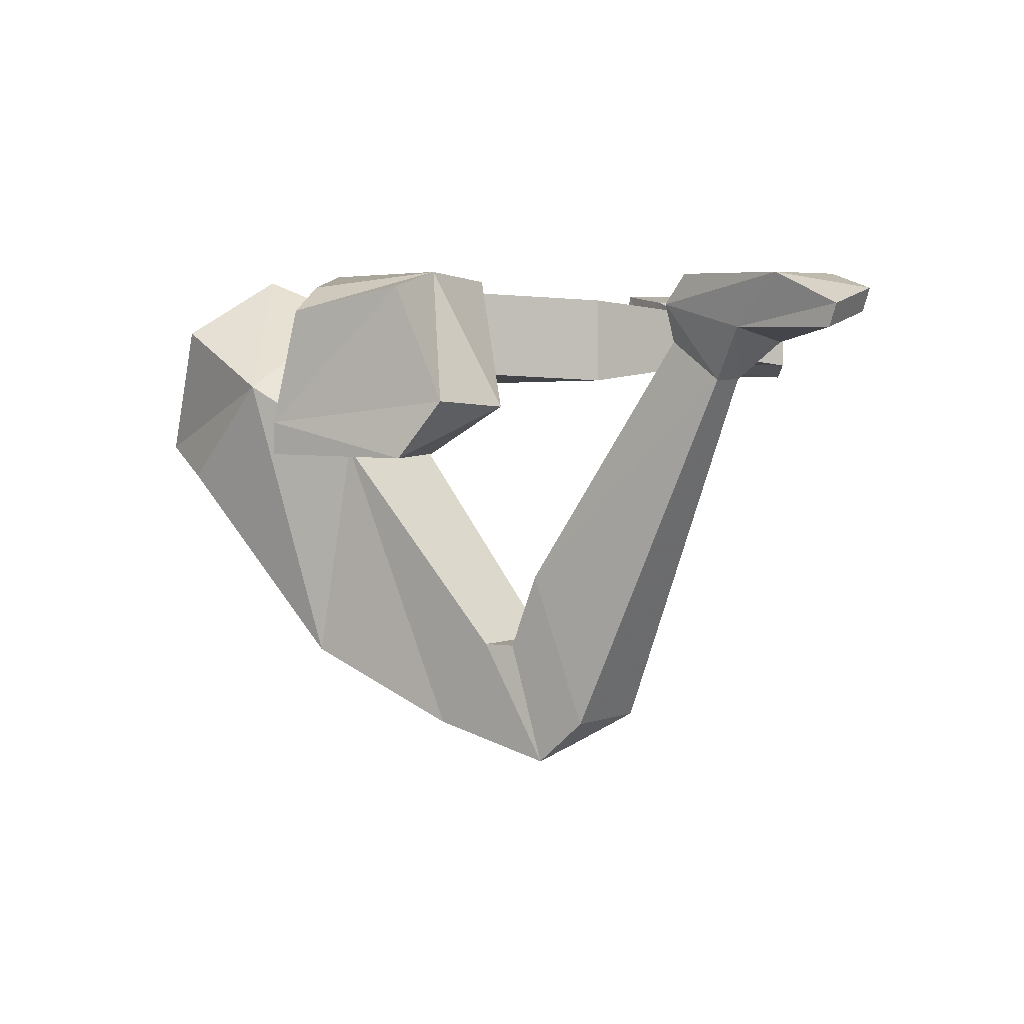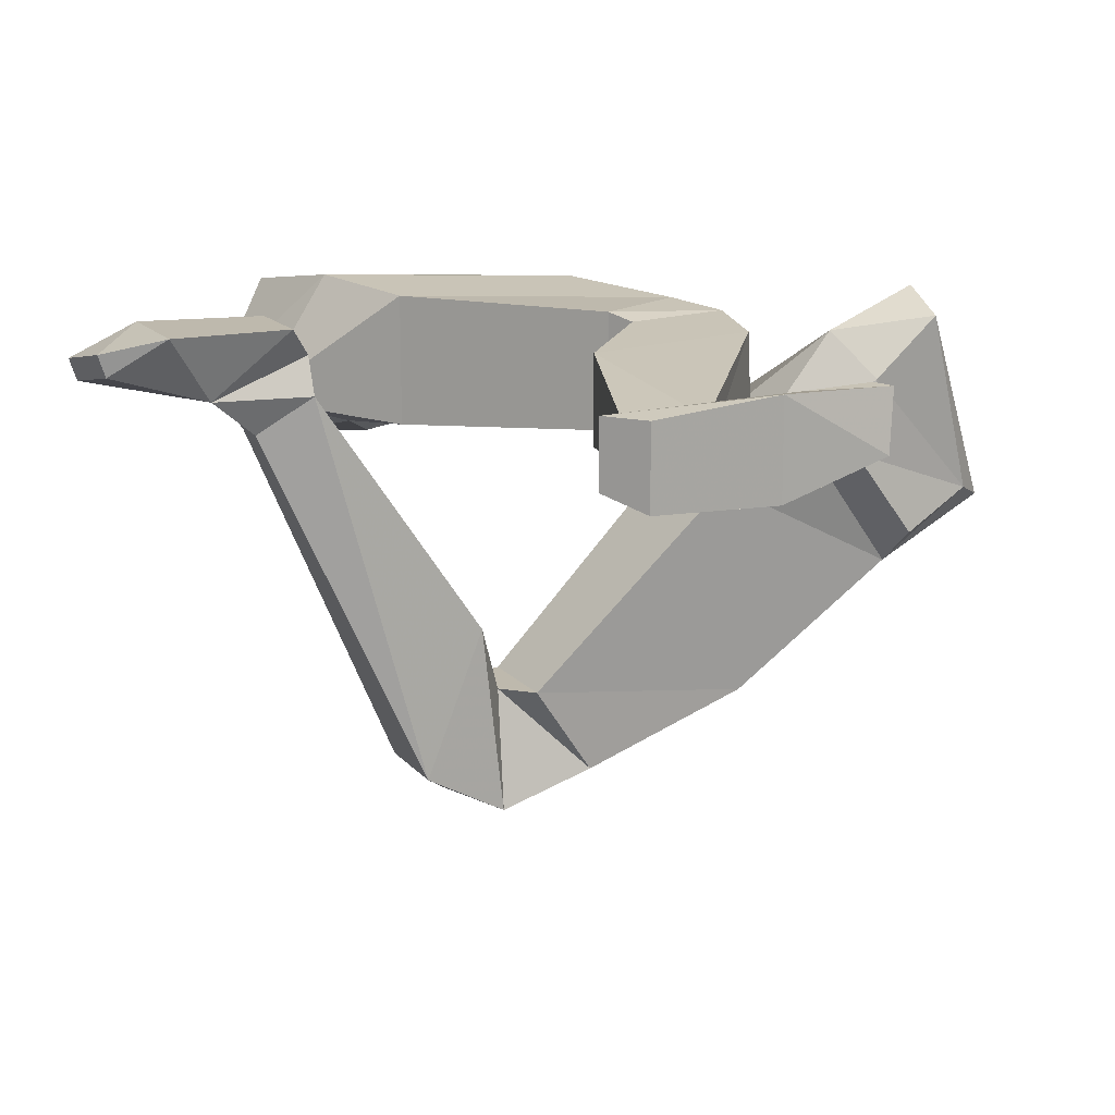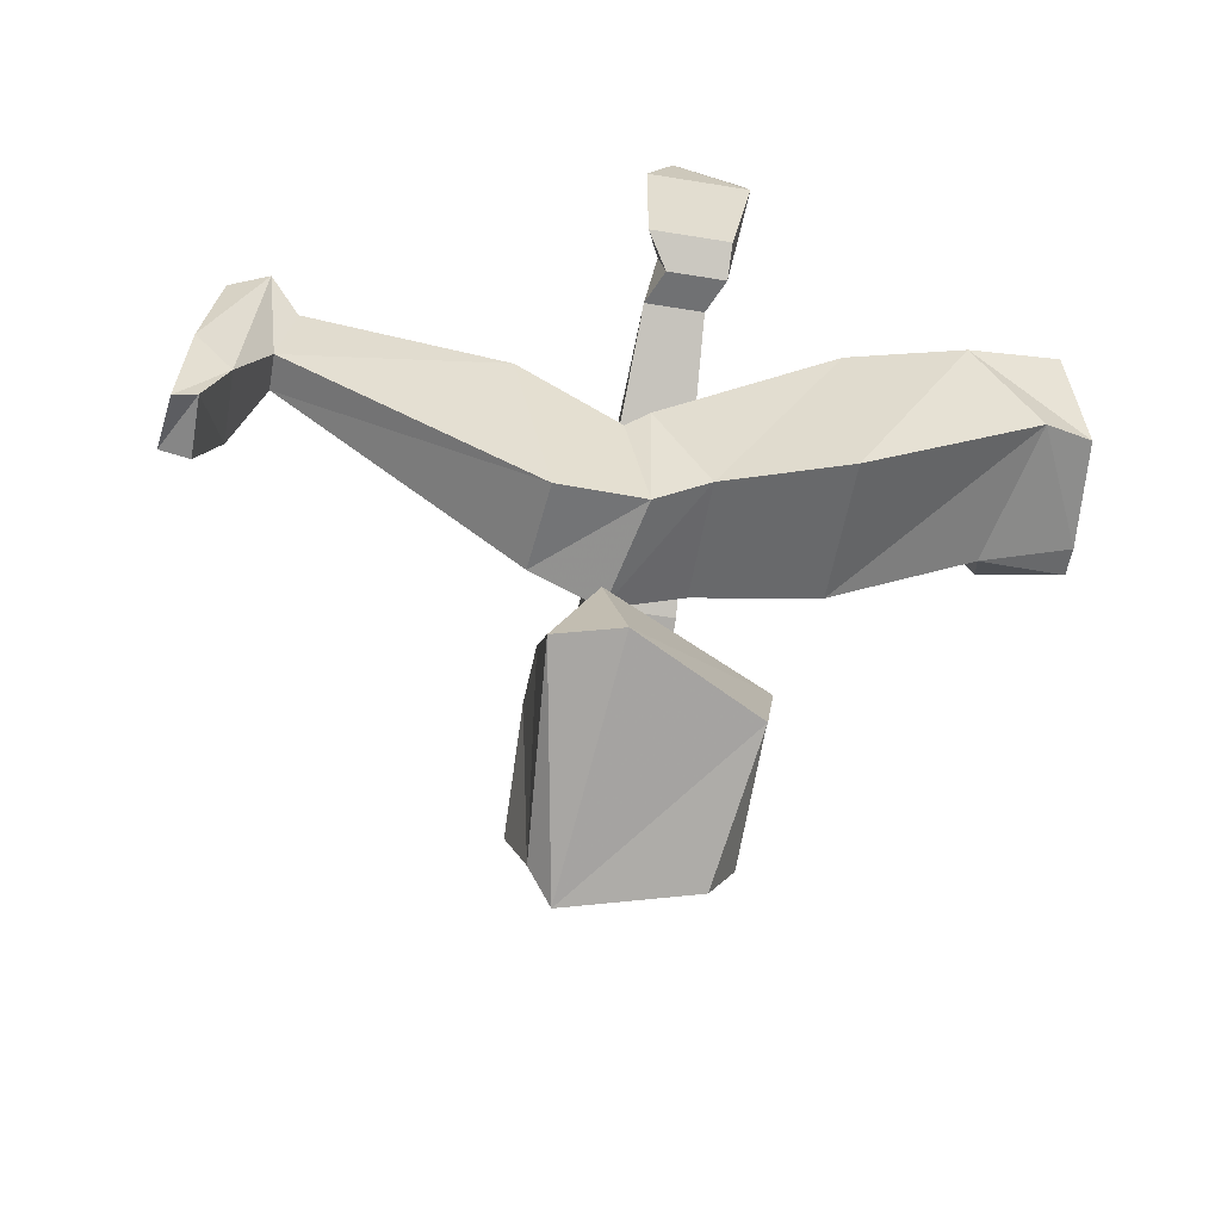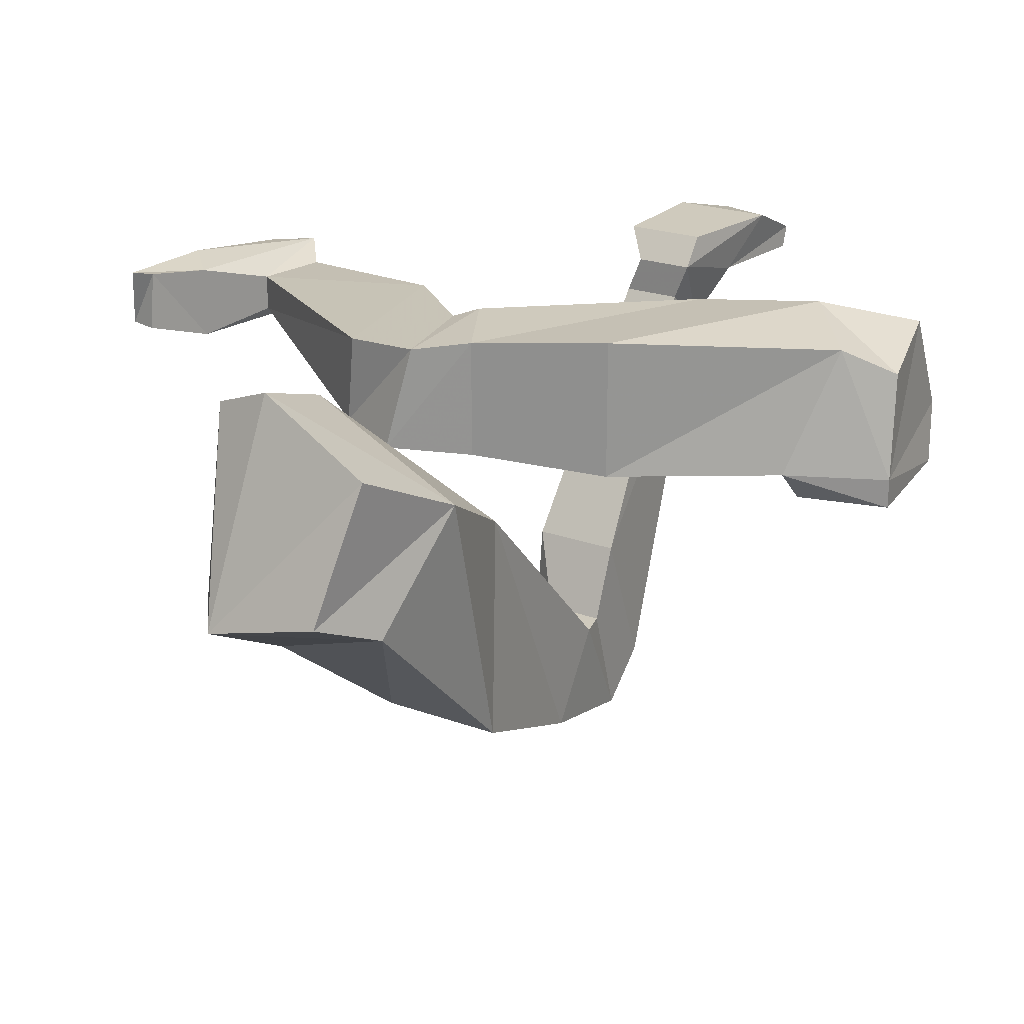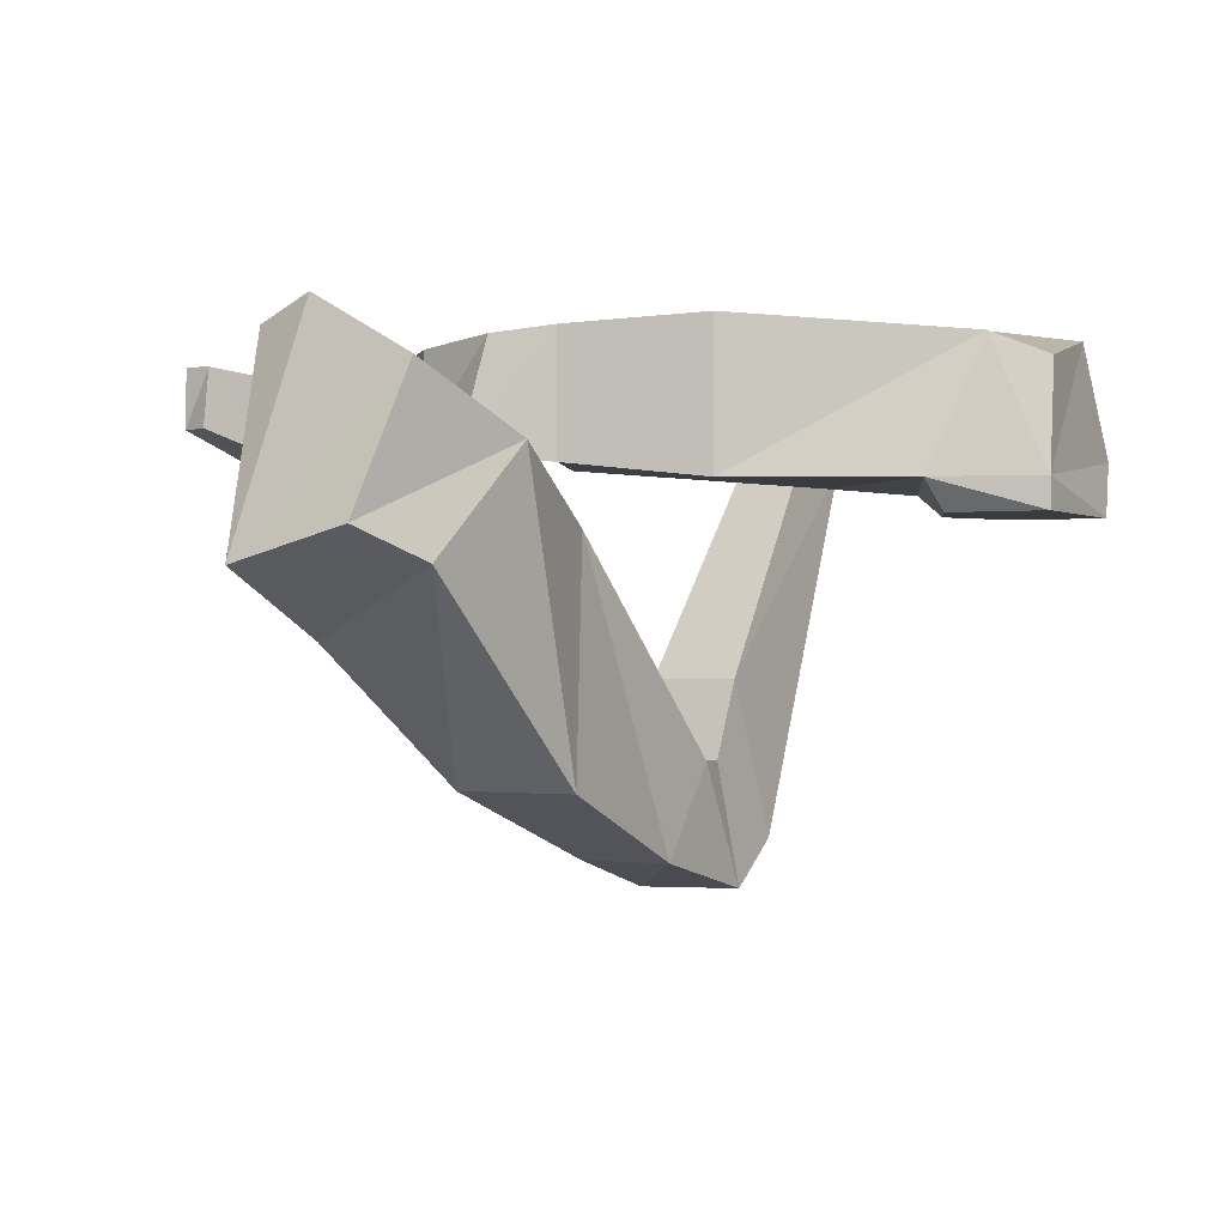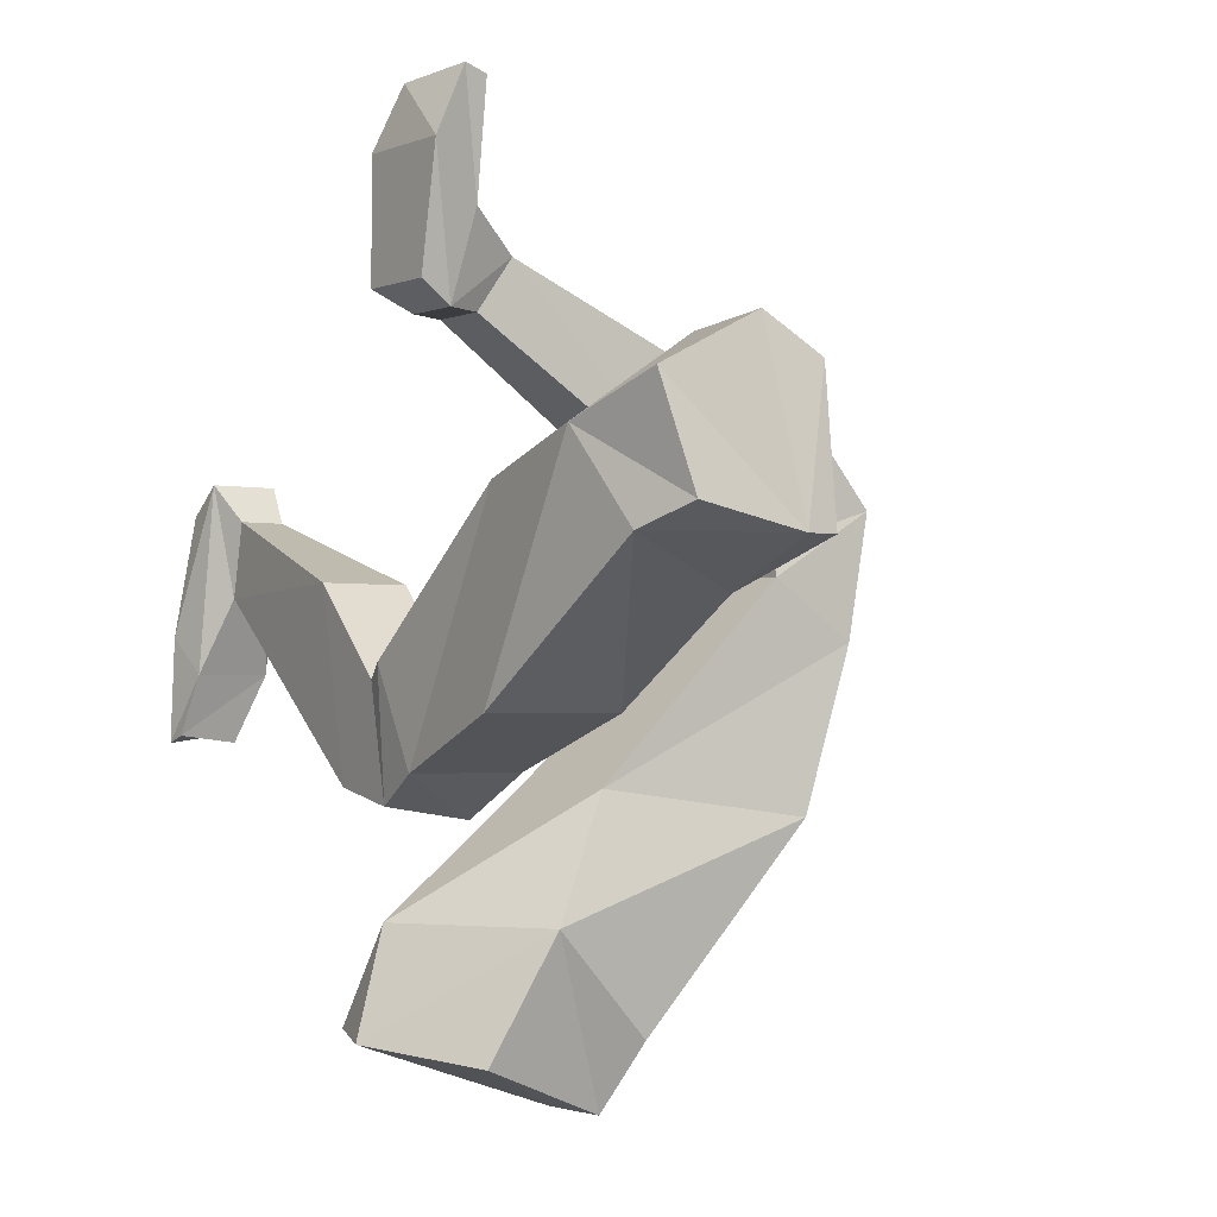
<metadata>
{"format":"obj","ext":"obj","renderer":"f3d","projection":"perspective","resolution":1024,"background":"white","views":[{"elev":4.4,"azim":-51.7,"up":"+Y"},{"elev":15.1,"azim":64.7,"up":"+Y"},{"elev":-55.1,"azim":170.1,"up":"+Z"},{"elev":23.0,"azim":-148.2,"up":"+Y"},{"elev":-1.3,"azim":-145.3,"up":"+Y"},{"elev":-2.1,"azim":-126.3,"up":"+Z"}]}
</metadata>
<code>
v -0.3047 -0.1797 0.1016
v -0.3359 -0.1797 0.1719
v -0.4219 -0.1797 0.2031
v -0.4375 -0.1797 0.05469
v -0.3438 -0.1797 0.03125
v -0.3359 -0.1484 0.007812
v -0.2578 -0.1562 0.1406
v -0.3047 -0.1328 0.2344
v -0.4062 -0.125 0.2422
v -0.4375 -0.1484 0.05469
v -0.375 -0.01562 0.05469
v -0.1797 0 -0.09375
v -0.1797 -0.1484 -0.09375
v -0.4297 -0.03906 0.07812
v -0.3047 0 0.1484
v -0.1797 -0.007812 0.1094
v -0.04688 -0.007812 -0.1484
v -0.04688 -0.1328 -0.1484
v 0.007812 -0.1328 -0.04688
v -0.1797 -0.1484 0.1094
v -0.4062 -0.01562 0.1875
v 0.007812 -0.007812 -0.04688
v 0.007812 -0.01562 -0.1797
v 0.03125 -0.125 -0.1953
v 0.03125 -0.1094 -0.0625
v 0.03125 -0.01562 -0.0625
v 0.09375 -0.02344 -0.1641
v 0.1016 -0.1172 -0.1641
v 0.1328 -0.1172 0.03125
v 0.1328 -0.02344 0.03125
v 0.3516 -0.04688 0.02344
v 0.3516 -0.08594 0.02344
v 0.3359 -0.09375 0.1016
v 0.3359 -0.04688 0.1016
v 0.3672 -0.03125 0.1406
v 0.3828 -0.02344 -0.05469
v 0.3828 -0.1016 -0.05469
v 0.3672 -0.1016 0.1406
v 0.4062 -0.03125 0.1094
v 0.4219 -0.01562 -0.01562
v 0.4297 -0.01562 -0.125
v 0.4062 -0.01562 -0.1172
v 0.4062 -0.07812 -0.125
v 0.4219 -0.1172 -0.01562
v 0.4062 -0.1172 0.1094
v 0.4375 -0.07812 -0.1172
v 0.03125 -0.4297 -0.1953
v -0.1016 -0.4297 -0.1953
v -0.1016 -0.2344 -0.3984
v 0.05469 -0.2969 -0.3594
v 0.04688 -0.1953 -0.1641
v 0.01562 -0.4062 0.03906
v 0.01562 -0.5 -0.02344
v -0.08594 -0.5 -0.02344
v -0.08594 -0.1953 -0.1641
v -0.1172 -0.125 -0.2891
v -0.07031 -0.2031 -0.4688
v 0.05469 -0.2344 -0.4766
v 0.07812 -0.2188 -0.4453
v 0.09375 -0.2578 -0.3672
v 0.09375 -0.1641 -0.2969
v 0.07031 -0.1406 -0.2422
v 0.04688 -0.03906 -0.2891
v -0.08594 -0.4062 0.03906
v -0.07812 -0.4062 0.07031
v -0.01562 -0.4062 0.07031
v 0.01562 -0.5312 0.07812
v -0.07812 -0.5312 0.1094
v 0.03125 0 -0.3984
v -0.09375 -0.0625 -0.4141
v 0.09375 -0.02344 -0.3906
v 0.09375 -0.08594 -0.3203
v -0.07812 -0.4844 0.1641
v -0.07812 -0.3281 0.1016
v 0.01562 -0.3281 0.1016
v 0.01562 -0.4844 0.1641
v -0.02344 -0.1094 0.3281
v -0.0625 -0.1094 0.3281
v -0.0625 -0.07031 0.2734
v 0 -0.07031 0.2734
v -0.01562 -0.07031 0.375
v -0.08594 -0.05469 0.3672
v -0.07812 -0.03125 0.2734
v -0.01562 -0.03125 0.2734
v 0.007812 0 0.2969
v 0.007812 0 0.4219
v -0.02344 -0.03906 0.4766
v -0.1016 -0.05469 0.4844
v -0.1016 -0.03125 0.4922
v -0.1016 0 0.4219
v -0.07812 0 0.2969
v -0.02344 -0.01562 0.4844
f 1 2 3
f 1 3 4
f 1 4 5
f 3 9 10
f 3 10 4
f 9 21 10
f 10 21 14
f 57 70 58
f 58 70 69
f 58 69 71
f 58 71 59
f 59 71 72
f 59 72 61
f 59 61 60
f 1 5 6
f 1 6 7
f 1 7 2
f 2 7 8
f 2 8 3
f 3 8 9
f 4 10 6
f 4 6 5
f 11 12 13
f 11 13 6
f 11 6 10
f 11 10 14
f 11 14 15
f 11 15 12
f 12 15 16
f 12 16 17
f 12 17 18
f 12 18 13
f 13 18 19
f 13 19 20
f 13 20 6
f 6 20 7
f 7 20 8
f 8 20 16
f 8 16 15
f 8 15 9
f 9 15 21
f 14 21 15
f 16 22 17
f 17 22 23
f 17 23 24
f 17 24 18
f 18 24 25
f 18 25 19
f 19 25 26
f 19 26 22
f 19 22 20
f 20 22 16
f 22 26 23
f 23 26 27
f 23 27 28
f 23 28 24
f 24 28 29
f 24 29 25
f 25 29 30
f 25 30 26
f 26 30 27
f 27 30 31
f 27 31 32
f 27 32 28
f 28 32 33
f 28 33 29
f 29 33 34
f 29 34 30
f 30 34 31
f 31 34 35
f 31 35 36
f 31 36 32
f 32 36 37
f 32 37 33
f 33 37 38
f 33 38 34
f 34 38 35
f 35 38 39
f 35 39 40
f 35 40 36
f 36 40 41
f 36 41 42
f 36 42 37
f 37 42 43
f 37 43 44
f 37 44 45
f 37 45 38
f 38 45 39
f 39 45 44
f 39 44 40
f 40 44 46
f 40 46 41
f 41 46 42
f 42 46 43
f 43 46 44
f 47 48 49
f 47 49 50
f 47 50 51
f 47 51 52
f 47 52 53
f 47 53 48
f 48 53 54
f 48 54 55
f 48 55 56
f 48 56 49
f 49 56 57
f 49 57 58
f 49 58 50
f 50 58 59
f 50 59 60
f 50 60 61
f 50 61 62
f 50 62 51
f 51 62 63
f 51 63 55
f 51 55 64
f 51 64 52
f 52 64 65
f 52 65 66
f 52 66 53
f 53 66 67
f 53 67 54
f 54 67 68
f 54 68 64
f 54 64 55
f 55 63 56
f 56 63 69
f 56 69 70
f 56 70 57
f 62 61 72
f 62 72 63
f 63 72 71
f 63 71 69
f 68 65 64
f 65 68 73
f 65 73 74
f 65 74 66
f 66 74 75
f 66 75 67
f 67 75 76
f 67 76 68
f 68 76 73
f 73 76 77
f 73 77 78
f 73 78 74
f 74 78 79
f 74 79 75
f 75 79 80
f 75 80 76
f 76 80 77
f 77 80 81
f 77 81 82
f 77 82 78
f 78 82 83
f 78 83 79
f 79 83 84
f 79 84 80
f 80 84 81
f 81 84 85
f 81 85 86
f 81 86 87
f 81 87 88
f 81 88 82
f 82 88 89
f 82 89 90
f 82 90 83
f 83 90 91
f 83 91 84
f 84 91 85
f 85 91 86
f 86 91 90
f 86 90 92
f 86 92 87
f 87 92 88
f 88 92 89
f 89 92 90

</code>
